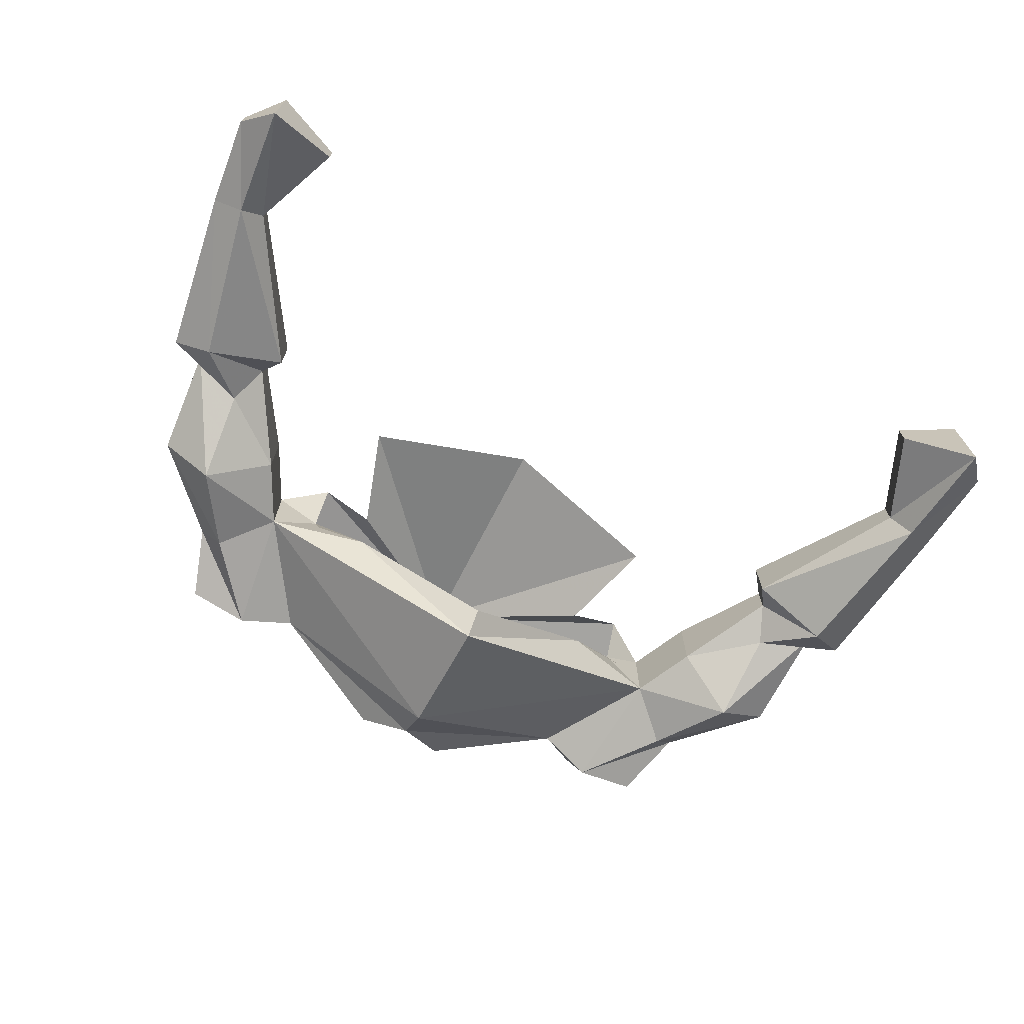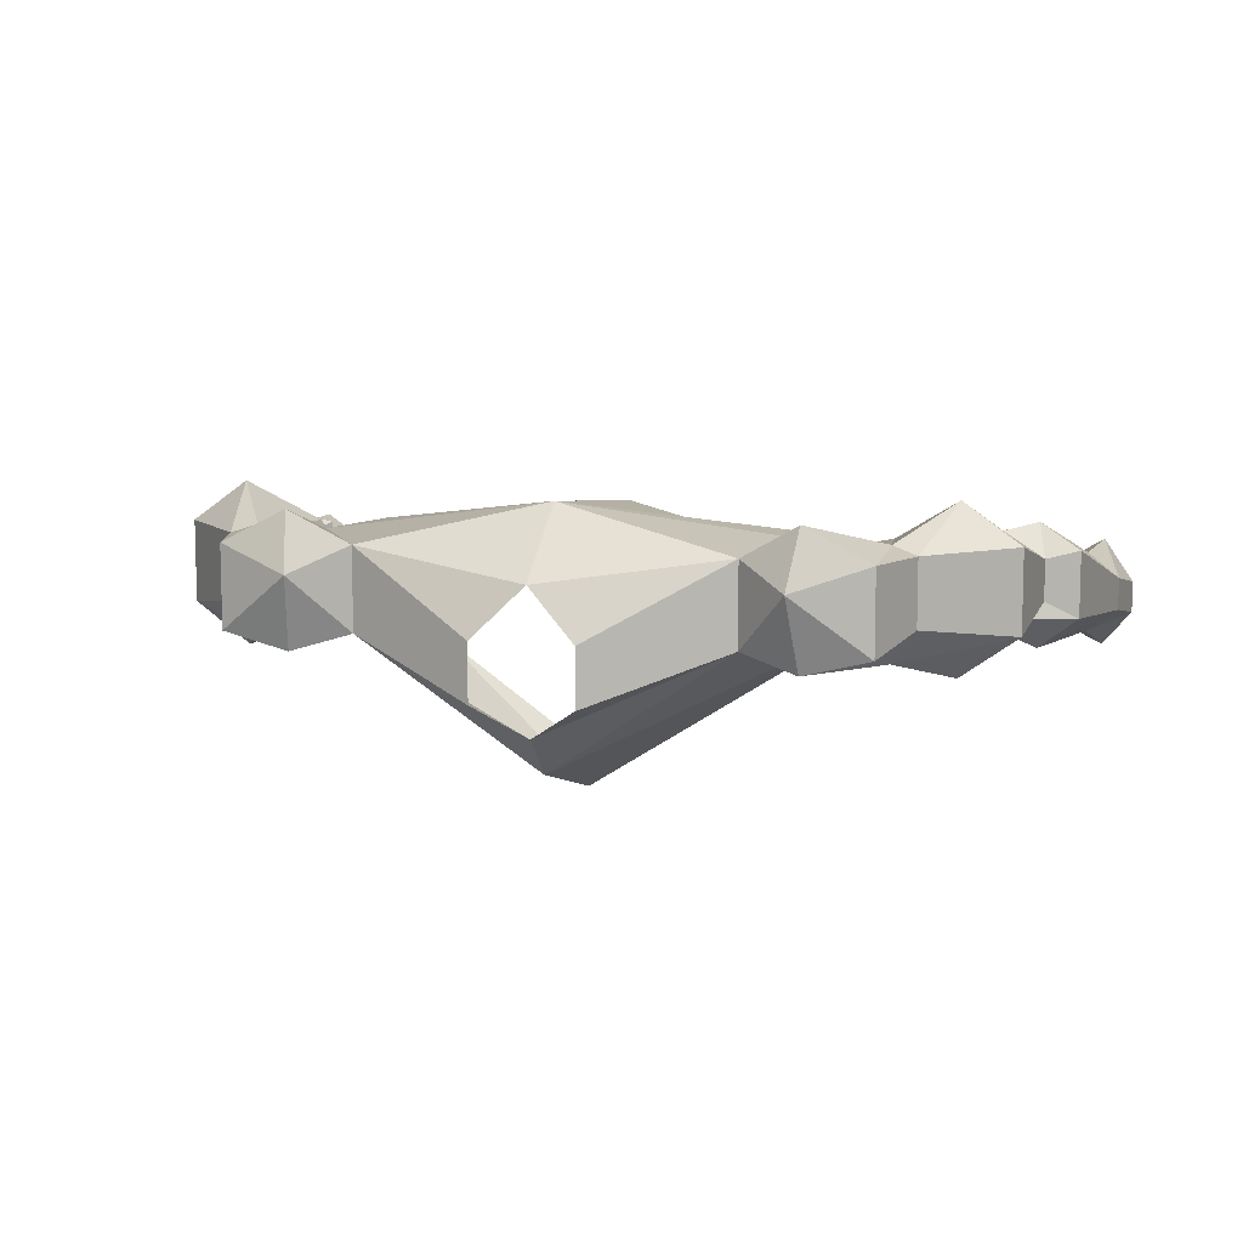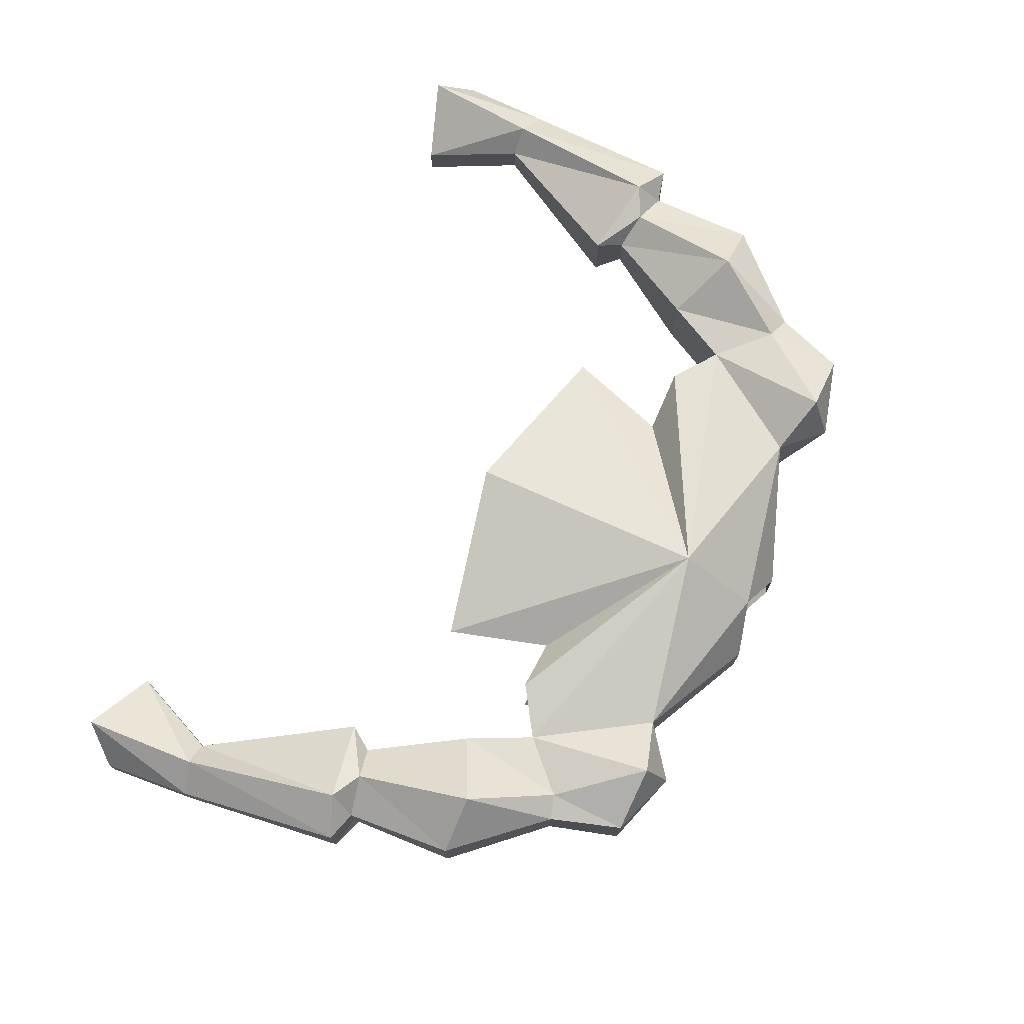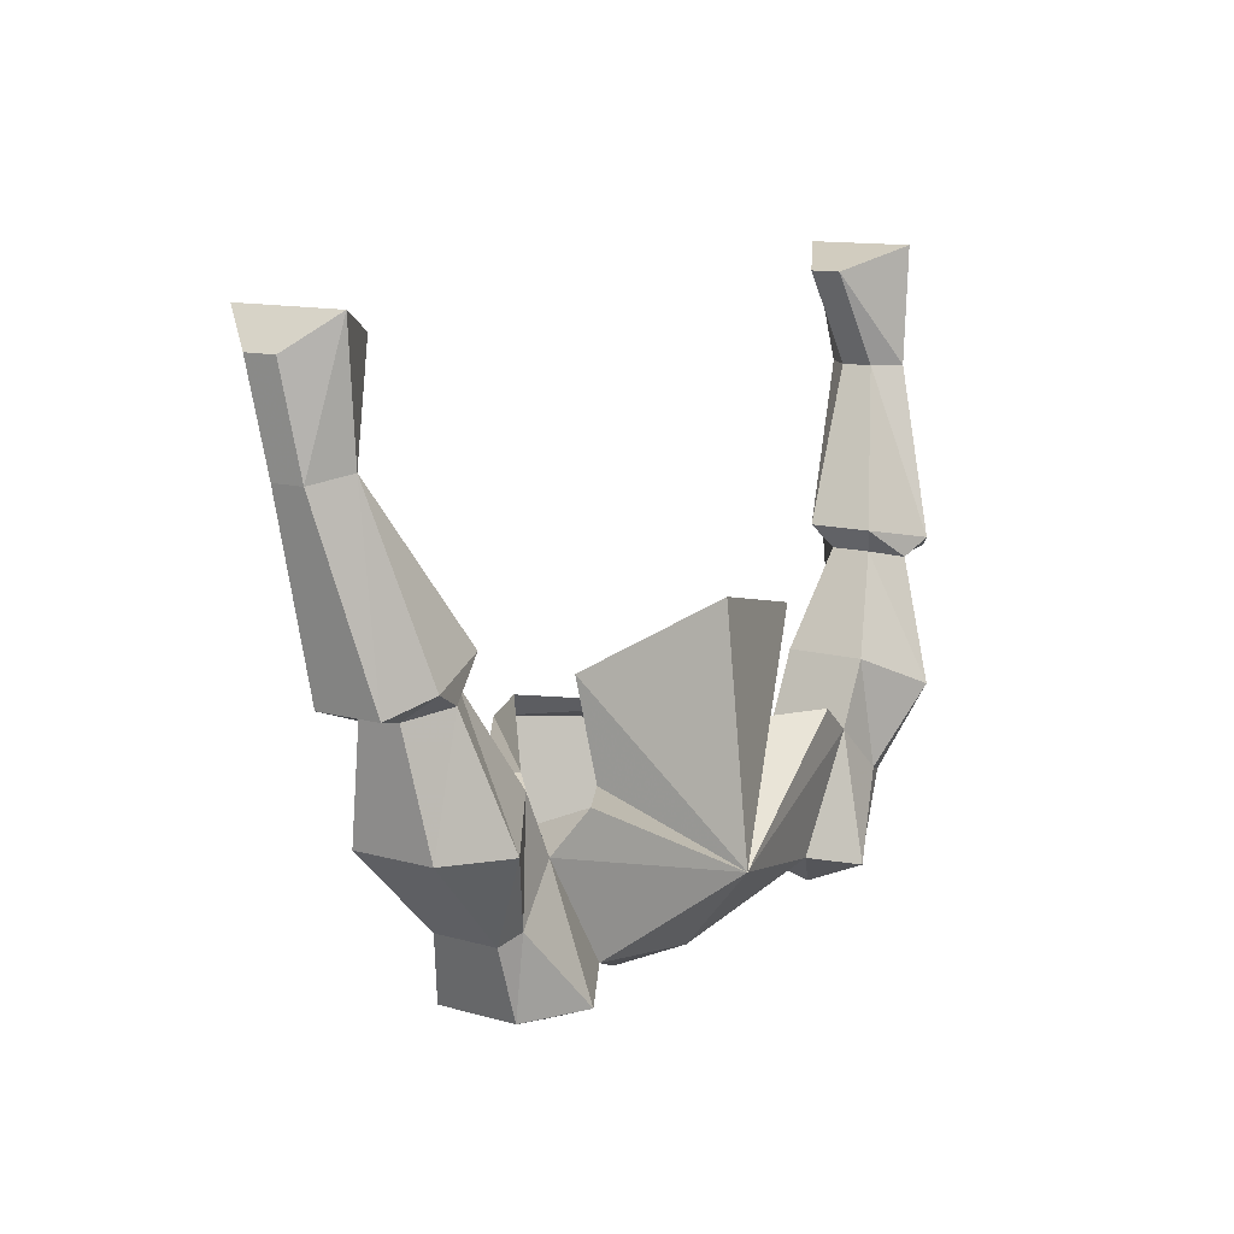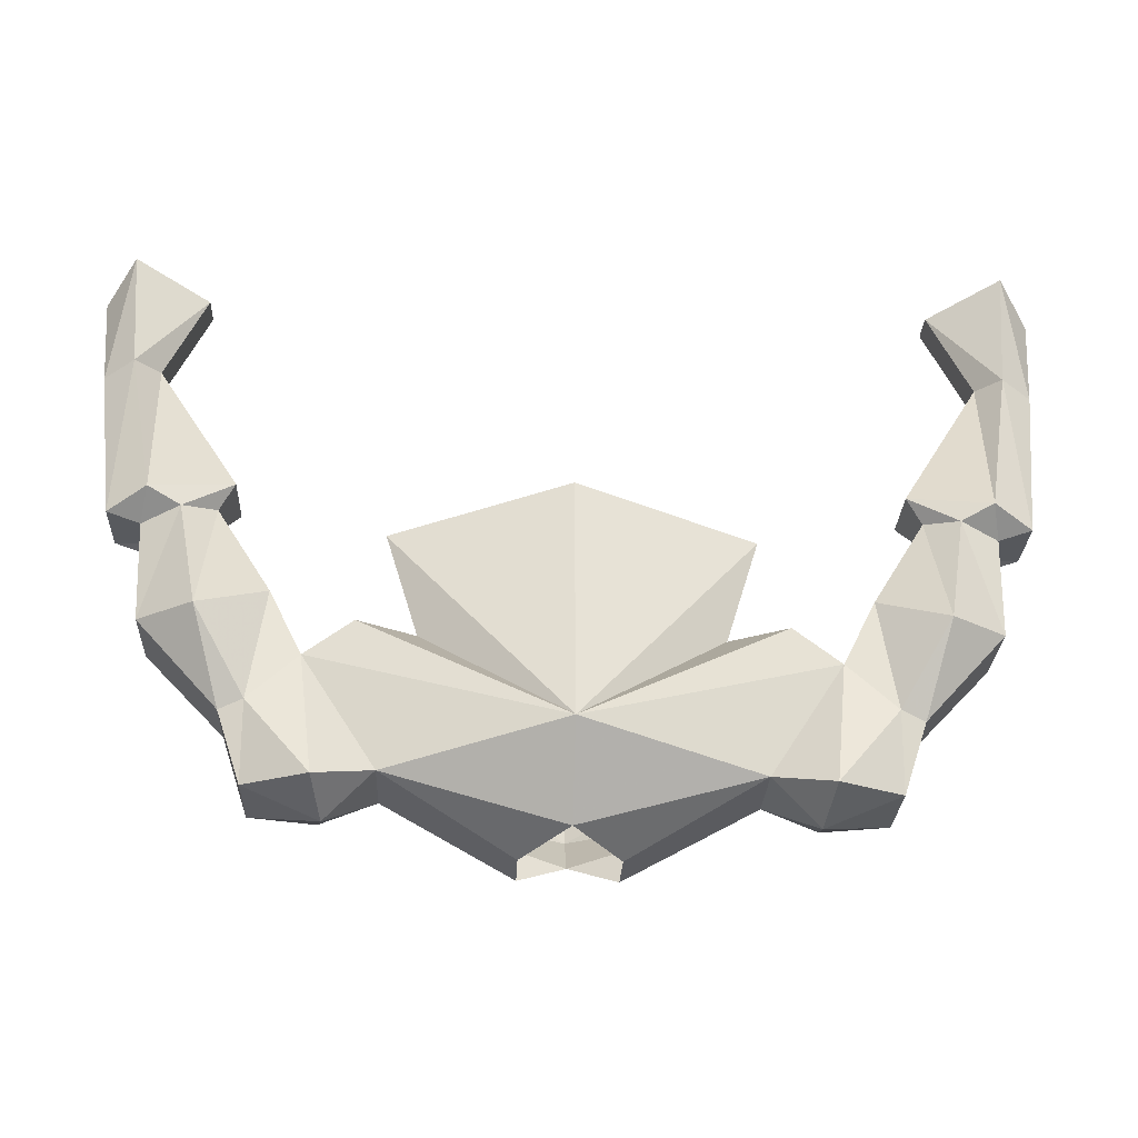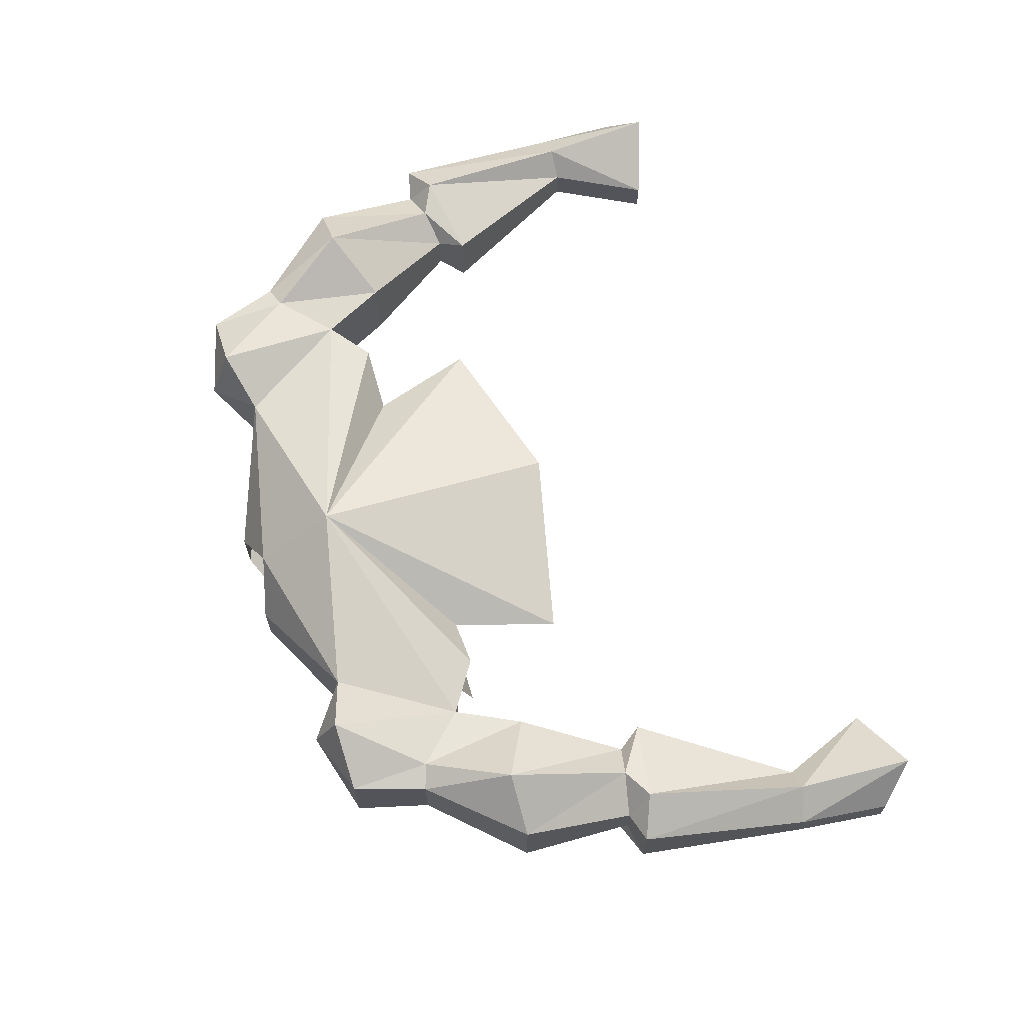
<metadata>
{"format":"obj","ext":"obj","renderer":"f3d","projection":"perspective","resolution":1024,"background":"white","views":[{"elev":-70.7,"azim":153.7,"up":"+Z"},{"elev":8.9,"azim":15.9,"up":"+Z"},{"elev":73.9,"azim":-64.4,"up":"+Z"},{"elev":12.1,"azim":-56.2,"up":"+Y"},{"elev":-27.2,"azim":-2.5,"up":"+Y"},{"elev":66.2,"azim":72.1,"up":"+Z"}]}
</metadata>
<code>
v -0.1953 -1.031 0.1641
v -0.1953 -1.008 0.09375
v -0.1406 -1.008 0.1094
v -0.2422 -1.039 0.1328
v -0.2422 -1.039 0.2109
v -0.1953 -1.008 0.2188
v 0 -1.109 0.25
v -0.1406 -1.008 0.1875
v -0.1719 -0.9062 0.1875
v 0 -0.8672 0.2266
v 0.1719 -0.9062 0.1875
v 0.1406 -1.008 0.1875
v 0.1953 -1.008 0.2188
v 0.2422 -1.039 0.2109
v 0.1953 -1.031 0.1641
v 0.2422 -1.039 0.1328
v 0.1406 -1.008 0.1094
v 0.1953 -1.008 0.09375
v -0.1719 -1.148 0.2109
v 0 -1.188 0.1875
v -0.2266 -1.164 0.2422
v -0.2188 -1.188 0.1875
v -0.1719 -1.148 0.1328
v -0.04688 -1.203 0.08594
v -0.04688 -1.203 0.1406
v 0 -1.141 0.01562
v 0 -1.008 -0.02344
v 0.1719 -1.148 0.1328
v 0 -1.18 0.05469
v 0 -0.9844 0
v 0.1719 -1.148 0.2109
v 0.2266 -1.164 0.2422
v 0.2891 -1.086 0.2188
v 0.2734 -0.9766 0.2109
v 0.2734 -0.9766 0.1328
v 0.3359 -1.008 0.09375
v 0.2891 -1.086 0.1172
v 0.2266 -1.164 0.1172
v 0.2188 -1.188 0.1875
v 0.04688 -1.203 0.08594
v 0.04688 -1.203 0.1406
v -0.2891 -1.086 0.1172
v -0.3359 -1.008 0.09375
v -0.2734 -0.9766 0.1328
v -0.2734 -0.9766 0.2109
v -0.2891 -1.086 0.2188
v -0.2891 -1.164 0.2109
v -0.2891 -1.164 0.1328
v -0.2266 -1.164 0.1172
v -0.3125 -1.094 0.1484
v -0.3906 -1.008 0.1328
v -0.3984 -0.8984 0.1484
v -0.3438 -0.9219 0.1328
v -0.3281 -0.8828 0.1484
v -0.3281 -0.8828 0.1875
v -0.3359 -1.008 0.25
v -0.3125 -1.094 0.2109
v -0.3906 -1.008 0.2109
v -0.3984 -0.8984 0.1875
v -0.4297 -0.8906 0.1953
v -0.4297 -0.8906 0.1328
v -0.3906 -0.875 0.1016
v -0.3125 -0.8594 0.1328
v -0.3125 -0.8594 0.1953
v -0.3594 -0.8906 0.2109
v -0.3906 -0.875 0.2188
v -0.4219 -0.7109 0.1719
v -0.4531 -0.7188 0.1484
v -0.4531 -0.7188 0.1172
v -0.4219 -0.7109 0.09375
v -0.3984 -0.7109 0.1172
v -0.3984 -0.7109 0.1484
v 0.3359 -1.008 0.25
v 0.3125 -1.094 0.2109
v 0.3906 -1.008 0.2109
v 0.3594 -0.8906 0.2109
v 0.3281 -0.8828 0.1875
v 0.3281 -0.8828 0.1484
v 0.3438 -0.9219 0.1328
v 0.3984 -0.8984 0.1484
v 0.3906 -1.008 0.1328
v 0.3125 -1.094 0.1484
v 0.2891 -1.164 0.1328
v 0.2891 -1.164 0.2109
v 0.3984 -0.8984 0.1875
v 0.3906 -0.875 0.2188
v 0.3125 -0.8594 0.1953
v 0.3125 -0.8594 0.1328
v 0.3906 -0.875 0.1016
v 0.4297 -0.8906 0.1328
v 0.4297 -0.8906 0.1953
v -0.4609 -0.625 0.1016
v -0.4609 -0.625 0.1328
v -0.4297 -0.5938 0.1719
v -0.4297 -0.5938 0.0625
v -0.3594 -0.6172 0.1328
v -0.3594 -0.6172 0.1016
v 0.4297 -0.5938 0.1719
v 0.4609 -0.625 0.1328
v 0.4609 -0.625 0.1016
v 0.4297 -0.5938 0.0625
v 0.3594 -0.6172 0.1328
v 0.4219 -0.7109 0.1719
v 0.4531 -0.7188 0.1484
v 0.4531 -0.7188 0.1172
v 0.4219 -0.7109 0.09375
v 0.3984 -0.7109 0.1172
v 0.3594 -0.6172 0.1016
v 0.3984 -0.7109 0.1484
f 1 2 3
f 1 3 4
f 1 4 5
f 1 5 6
f 6 5 7
f 6 7 8
f 12 7 13
f 13 7 14
f 13 14 15
f 15 14 16
f 15 16 17
f 15 17 18
f 19 5 21
f 19 21 22
f 19 22 23
f 3 30 27
f 3 27 4
f 14 31 32
f 16 38 28
f 28 38 39
f 28 39 31
f 27 30 17
f 27 17 16
f 22 49 23
f 23 49 4
f 52 59 60
f 52 60 61
f 52 61 53
f 53 61 62
f 53 62 54
f 54 62 63
f 54 63 55
f 55 63 64
f 55 64 65
f 59 65 66
f 59 66 60
f 64 66 65
f 39 32 31
f 76 85 86
f 76 86 87
f 76 87 77
f 77 87 88
f 77 88 78
f 78 88 89
f 78 89 79
f 79 89 90
f 79 90 80
f 80 90 91
f 80 91 85
f 91 86 85
f 6 7 7
f 8 7 7
f 8 7 9
f 9 7 10
f 10 7 11
f 11 7 12
f 12 7 7
f 19 20 7
f 19 7 5
f 19 23 24
f 19 24 25
f 19 25 20
f 26 23 4
f 26 4 27
f 26 27 16
f 26 16 28
f 26 28 29
f 26 29 23
f 23 29 24
f 7 20 31
f 7 31 14
f 14 32 33
f 14 33 34
f 14 34 35
f 14 35 16
f 16 35 36
f 16 36 37
f 16 37 38
f 28 31 40
f 28 40 29
f 31 20 41
f 31 41 40
f 13 7 7
f 4 42 43
f 4 43 44
f 4 44 5
f 5 44 45
f 5 45 46
f 5 46 21
f 21 46 47
f 21 47 22
f 22 47 48
f 22 48 49
f 4 49 42
f 42 49 50
f 42 50 51
f 42 51 43
f 43 51 52
f 43 52 53
f 43 53 44
f 44 53 54
f 44 54 45
f 45 54 55
f 45 55 56
f 45 56 46
f 46 56 57
f 46 57 47
f 47 57 48
f 48 57 50
f 48 50 49
f 57 56 58
f 57 58 50
f 50 58 51
f 51 58 59
f 51 59 52
f 55 65 56
f 56 65 58
f 58 65 59
f 60 66 67
f 60 67 68
f 60 68 61
f 61 68 69
f 61 69 62
f 62 69 70
f 62 70 63
f 63 70 71
f 63 71 64
f 64 71 72
f 64 72 66
f 73 34 33
f 73 33 74
f 73 74 75
f 73 75 76
f 73 76 77
f 73 77 34
f 34 77 78
f 34 78 35
f 35 78 79
f 35 79 36
f 36 79 80
f 36 80 81
f 36 81 37
f 37 81 82
f 37 82 38
f 38 82 83
f 38 83 39
f 39 83 84
f 39 84 32
f 75 74 82
f 75 82 81
f 75 81 85
f 75 85 76
f 80 85 81
f 33 32 84
f 33 84 74
f 74 84 83
f 74 83 82
f 92 93 94
f 92 94 95
f 92 95 70
f 92 70 69
f 92 69 93
f 93 69 68
f 93 68 94
f 94 68 67
f 94 67 96
f 94 96 95
f 95 96 97
f 95 97 71
f 95 71 70
f 66 72 67
f 67 72 96
f 96 72 97
f 97 72 71
f 98 99 100
f 98 100 101
f 98 101 102
f 98 102 103
f 98 103 104
f 98 104 99
f 99 104 105
f 99 105 100
f 100 105 106
f 100 106 101
f 101 106 107
f 101 107 108
f 101 108 102
f 102 108 109
f 102 109 103
f 103 109 86
f 103 86 91
f 103 91 104
f 104 91 90
f 104 90 105
f 105 90 89
f 105 89 106
f 106 89 88
f 106 88 107
f 107 88 87
f 107 87 109
f 107 109 108
f 109 87 86

</code>
